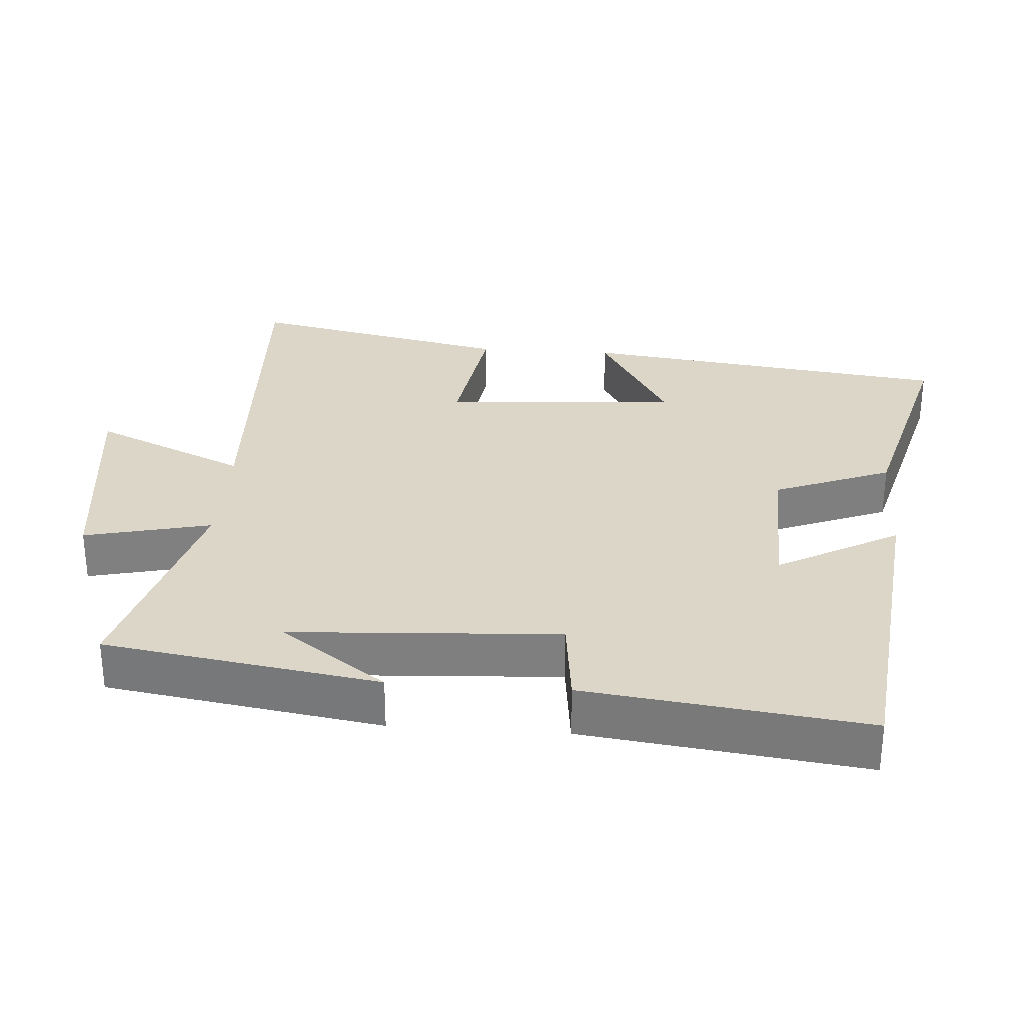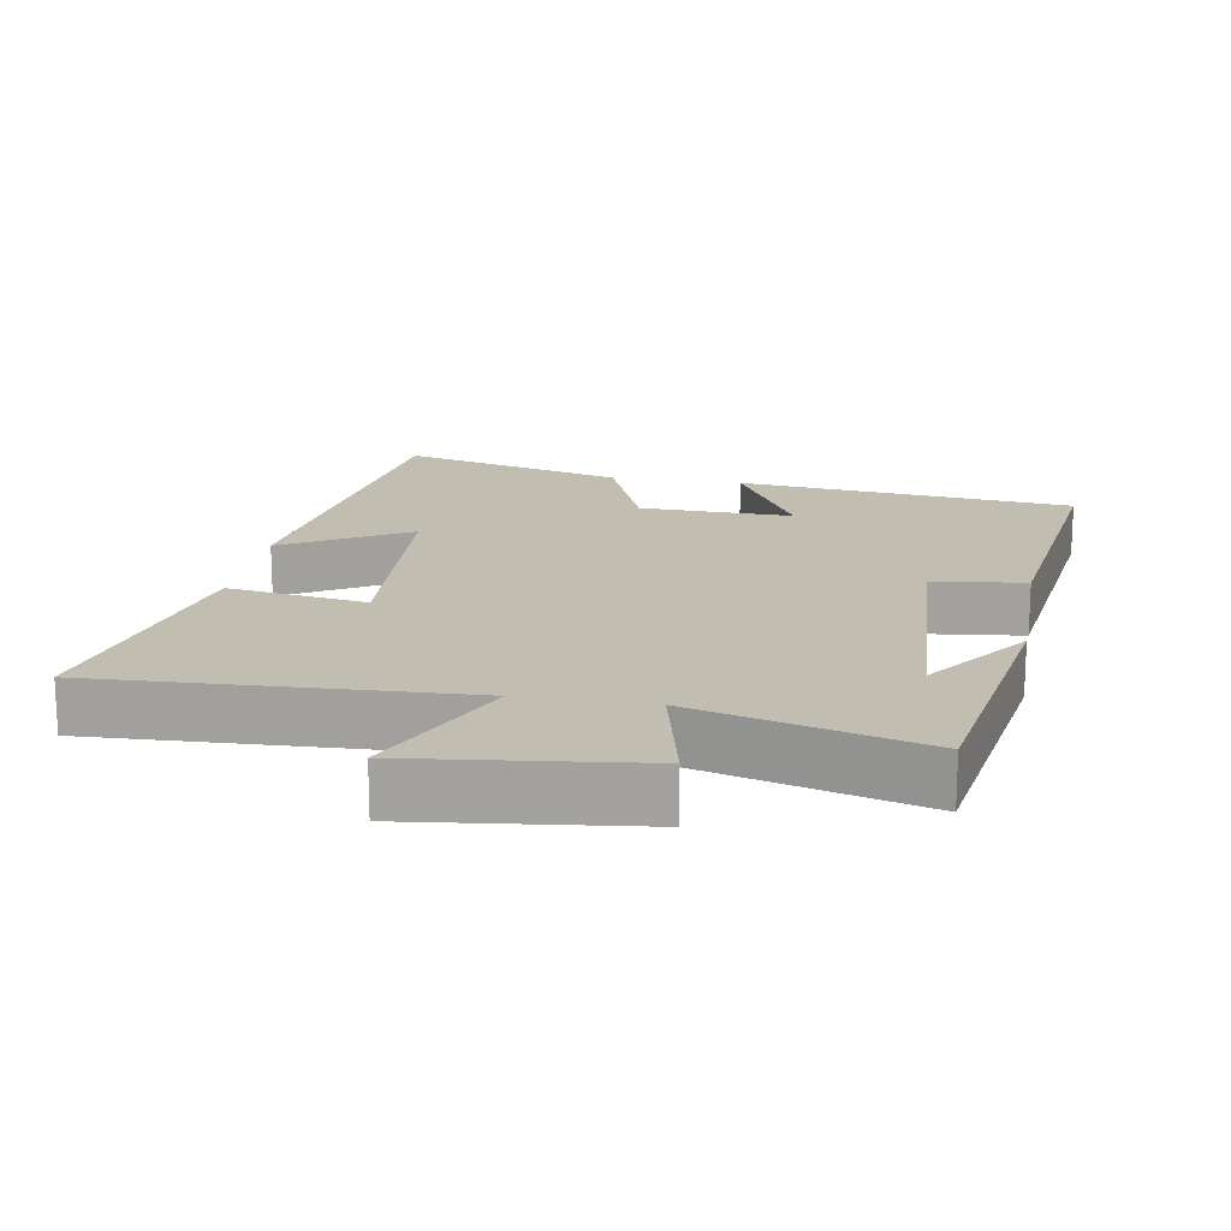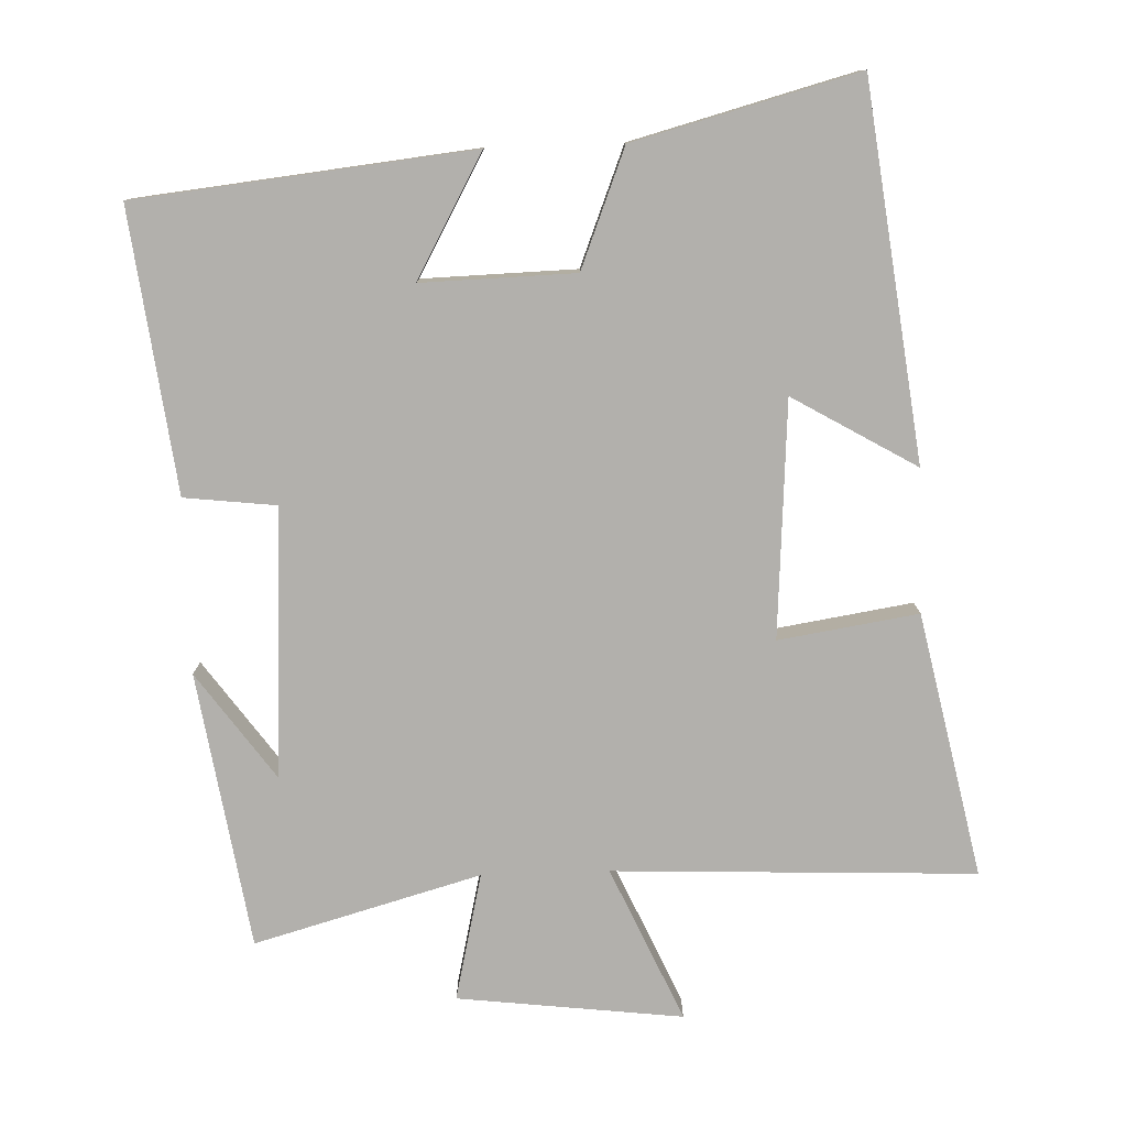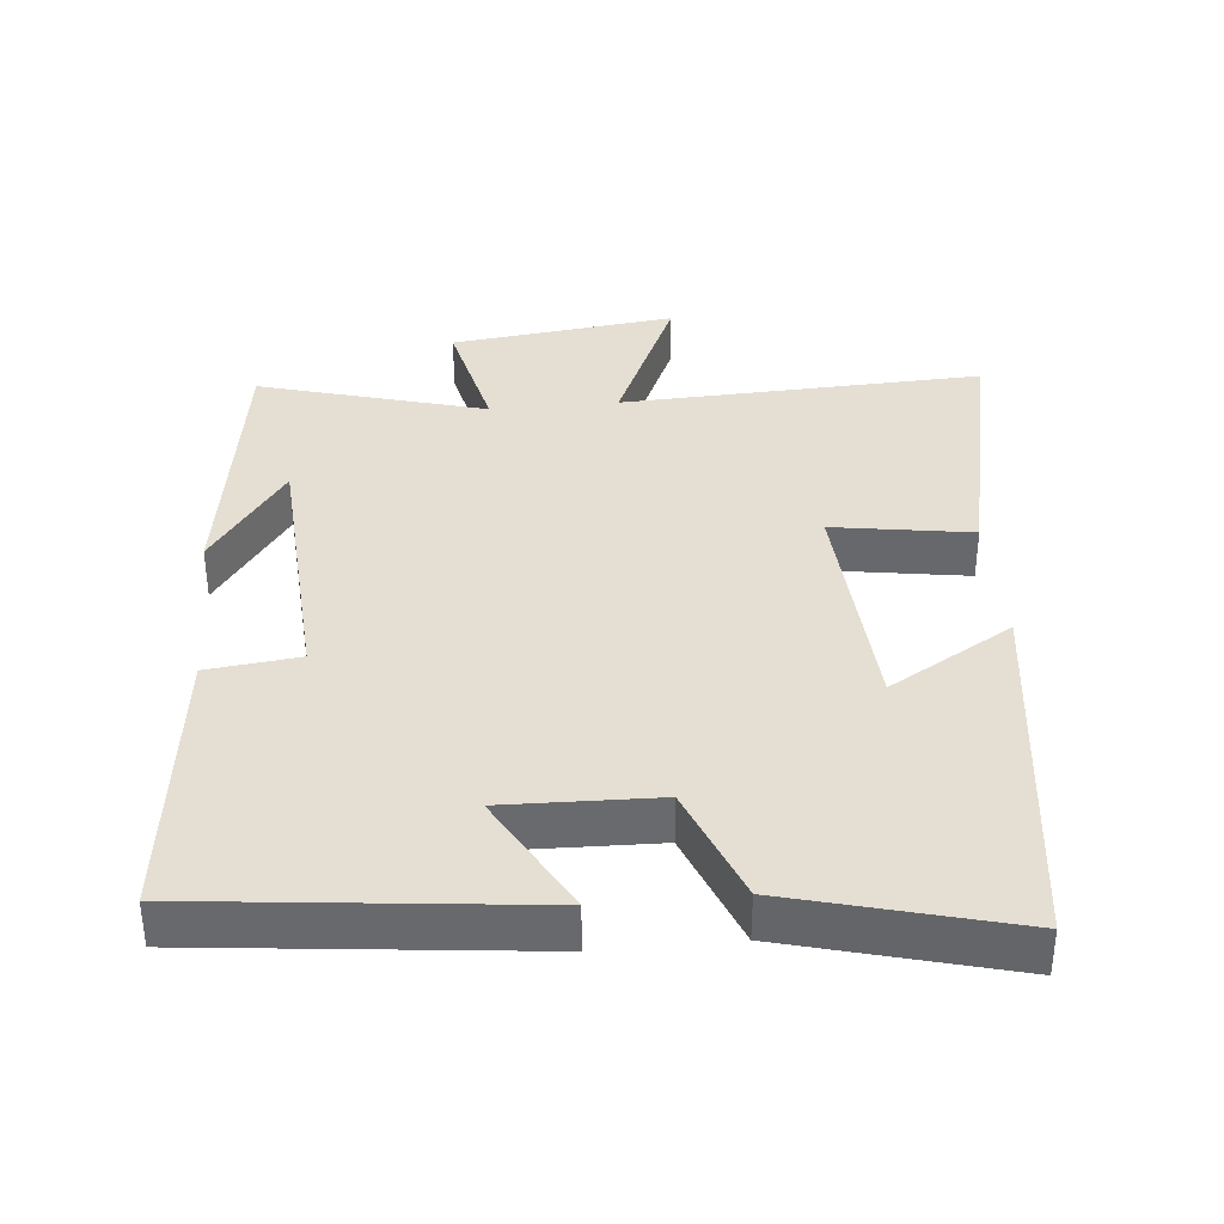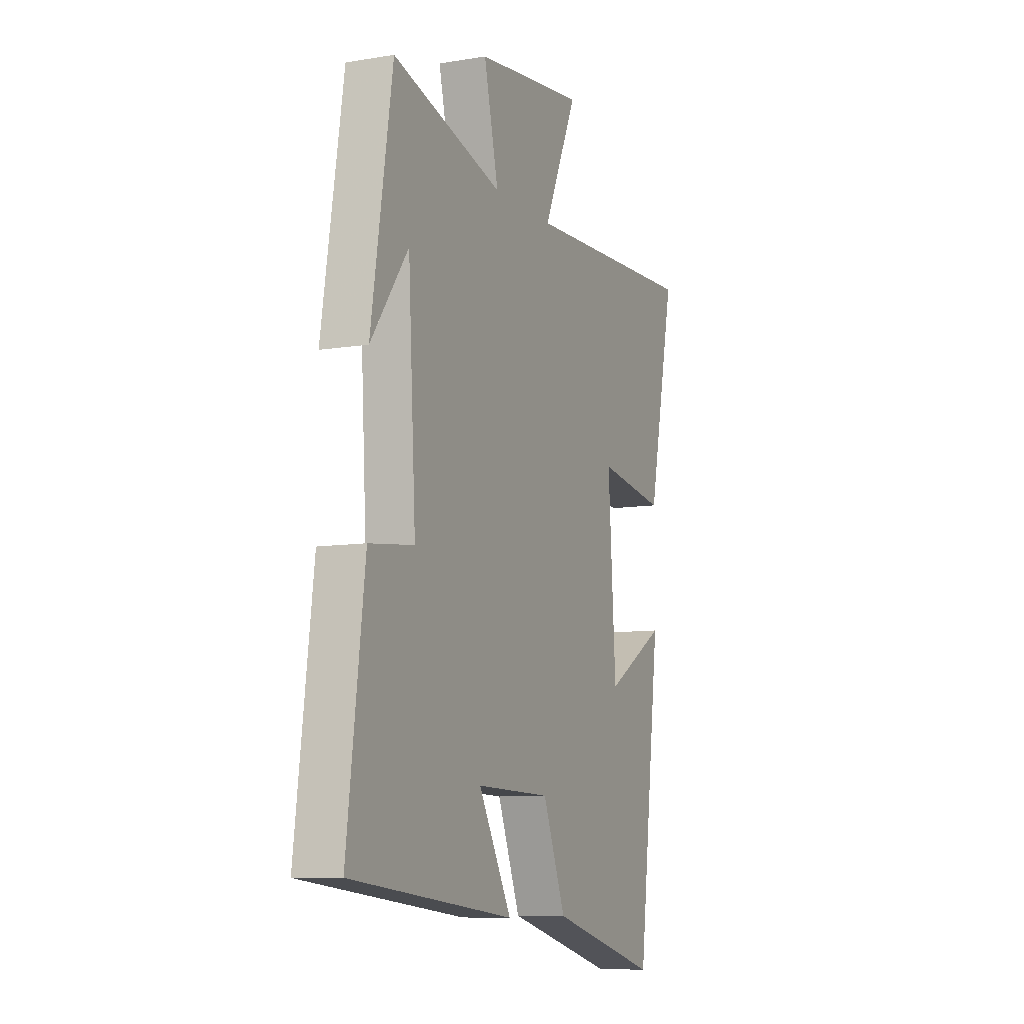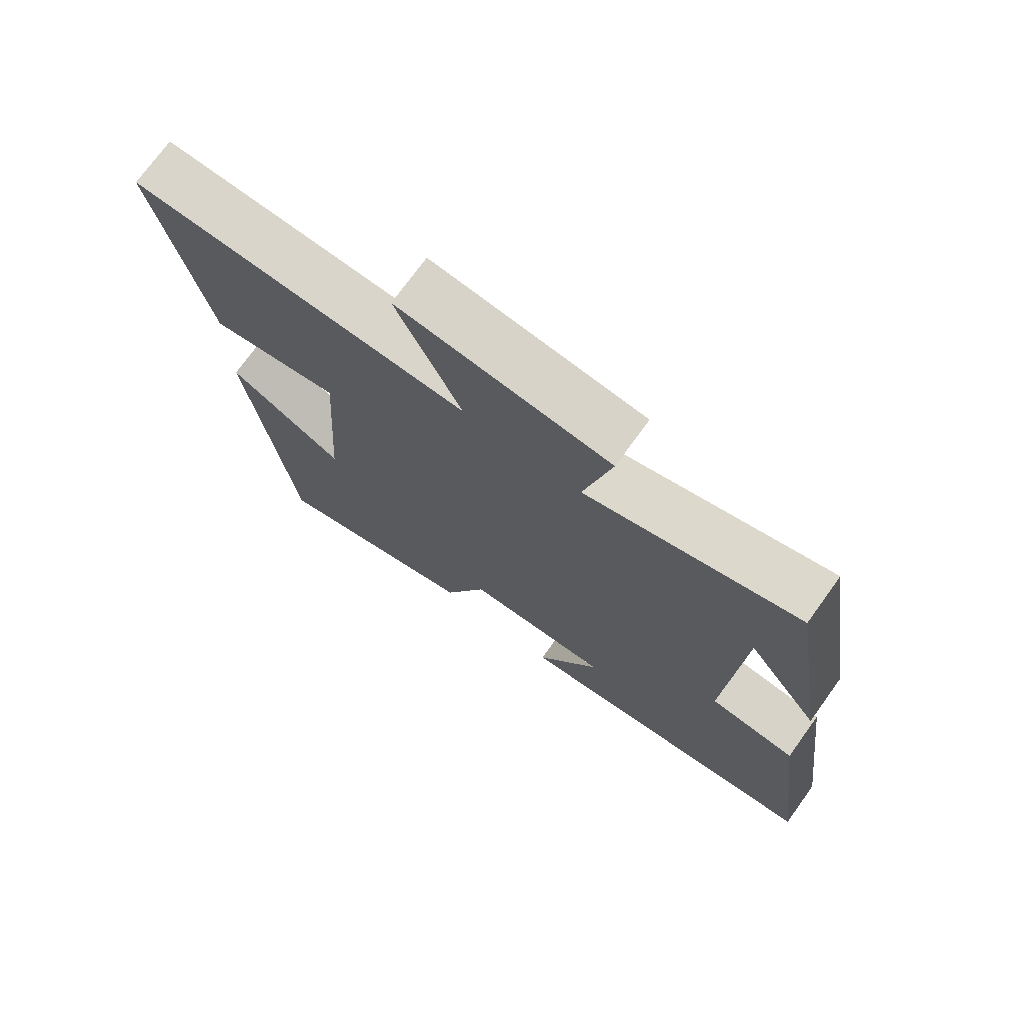
<metadata>
{"format":"obj","ext":"obj","renderer":"f3d","projection":"perspective","resolution":1024,"background":"white","views":[{"elev":30.2,"azim":94.1,"up":"+Y"},{"elev":17.0,"azim":9.7,"up":"+Y"},{"elev":-78.7,"azim":-178.1,"up":"+Y"},{"elev":37.2,"azim":174.6,"up":"+Y"},{"elev":-9.0,"azim":113.8,"up":"+Z"},{"elev":73.3,"azim":35.8,"up":"+Z"}]}
</metadata>
<code>
v -0.579 0.07 0.521
v -0.064 0.07 0.5
v -0.162 0.07 0.719
v 0.158 0.07 0.681
v 0.116 0.07 0.5
v 0.438 0.07 0.59
v 0.5 0.07 0.198
v 0.391 0.07 0.349
v 0.369 0.07 -0.033
v 0.5 0.07 -0.048
v 0.551 0.07 -0.448
v 0.073 0.07 -0.5
v 0.169 0.07 -0.327
v -0.049 0.07 -0.333
v -0.115 0.07 -0.5
v -0.433 0.07 -0.585
v -0.5 0.07 -0.056
v -0.324 0.07 -0.159
v -0.302 0.07 0.177
v -0.5 0.07 0.146
v -0.579 0 0.521
v -0.064 0 0.5
v -0.162 0 0.719
v 0.158 0 0.681
v 0.116 0 0.5
v 0.438 0 0.59
v 0.5 0 0.198
v 0.391 0 0.349
v 0.369 0 -0.033
v 0.5 0 -0.048
v 0.551 0 -0.448
v 0.073 0 -0.5
v 0.169 0 -0.327
v -0.049 0 -0.333
v -0.115 0 -0.5
v -0.433 0 -0.585
v -0.5 0 -0.056
v -0.324 0 -0.159
v -0.302 0 0.177
v -0.5 0 0.146
f 19 20 1 2
f 18 19 2
f 15 16 17 18
f 14 15 18 2
f 13 14 2
f 10 11 12 13
f 9 10 13
f 8 9 13 2
f 6 7 8
f 5 6 8
f 5 8 2
f 2 3 4 5
f 22 21 40 39
f 22 39 38
f 38 37 36 35
f 22 38 35 34
f 22 34 33
f 33 32 31 30
f 33 30 29
f 22 33 29 28
f 28 27 26
f 28 26 25
f 22 28 25
f 25 24 23 22
f 1 21 22 2
f 2 22 23 3
f 3 23 24 4
f 4 24 25 5
f 5 25 26 6
f 6 26 27 7
f 7 27 28 8
f 8 28 29 9
f 9 29 30 10
f 10 30 31 11
f 11 31 32 12
f 12 32 33 13
f 13 33 34 14
f 14 34 35 15
f 15 35 36 16
f 16 36 37 17
f 17 37 38 18
f 18 38 39 19
f 19 39 40 20
f 20 40 21 1

</code>
